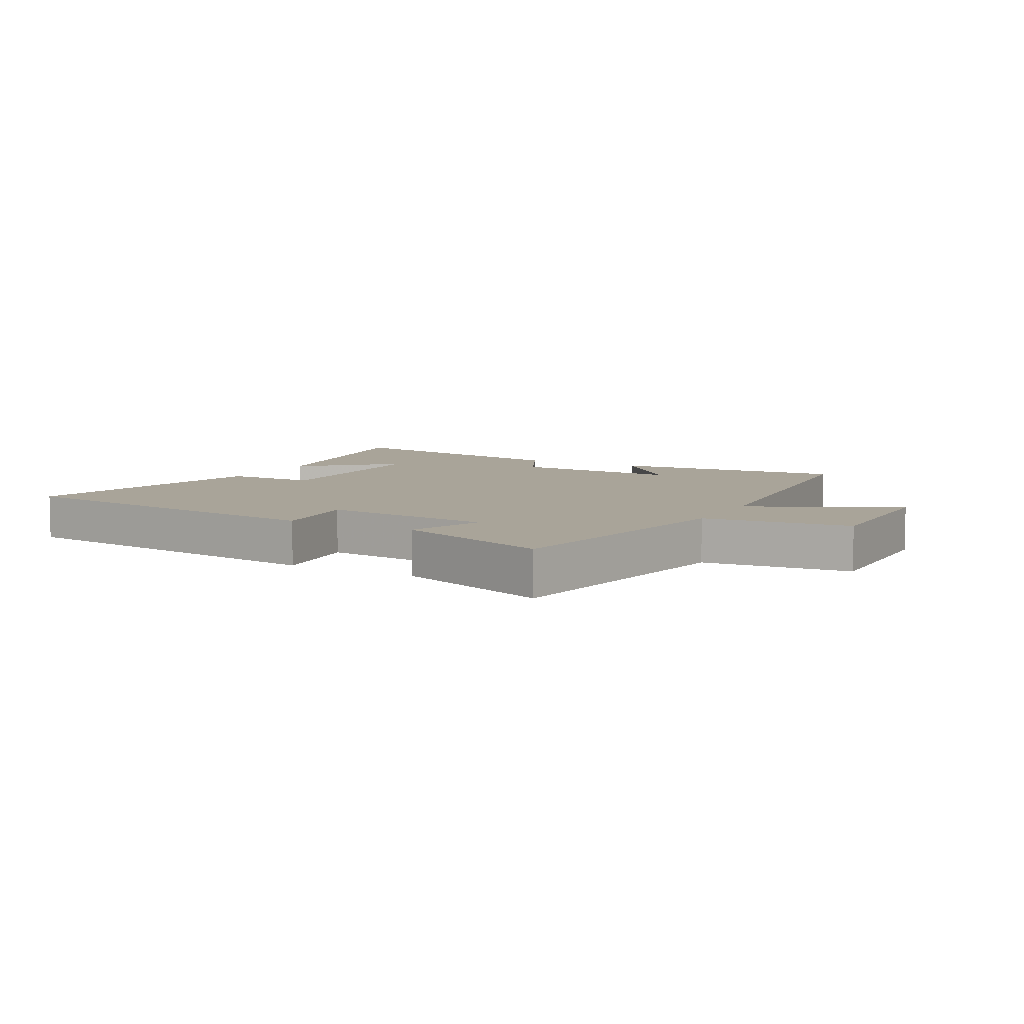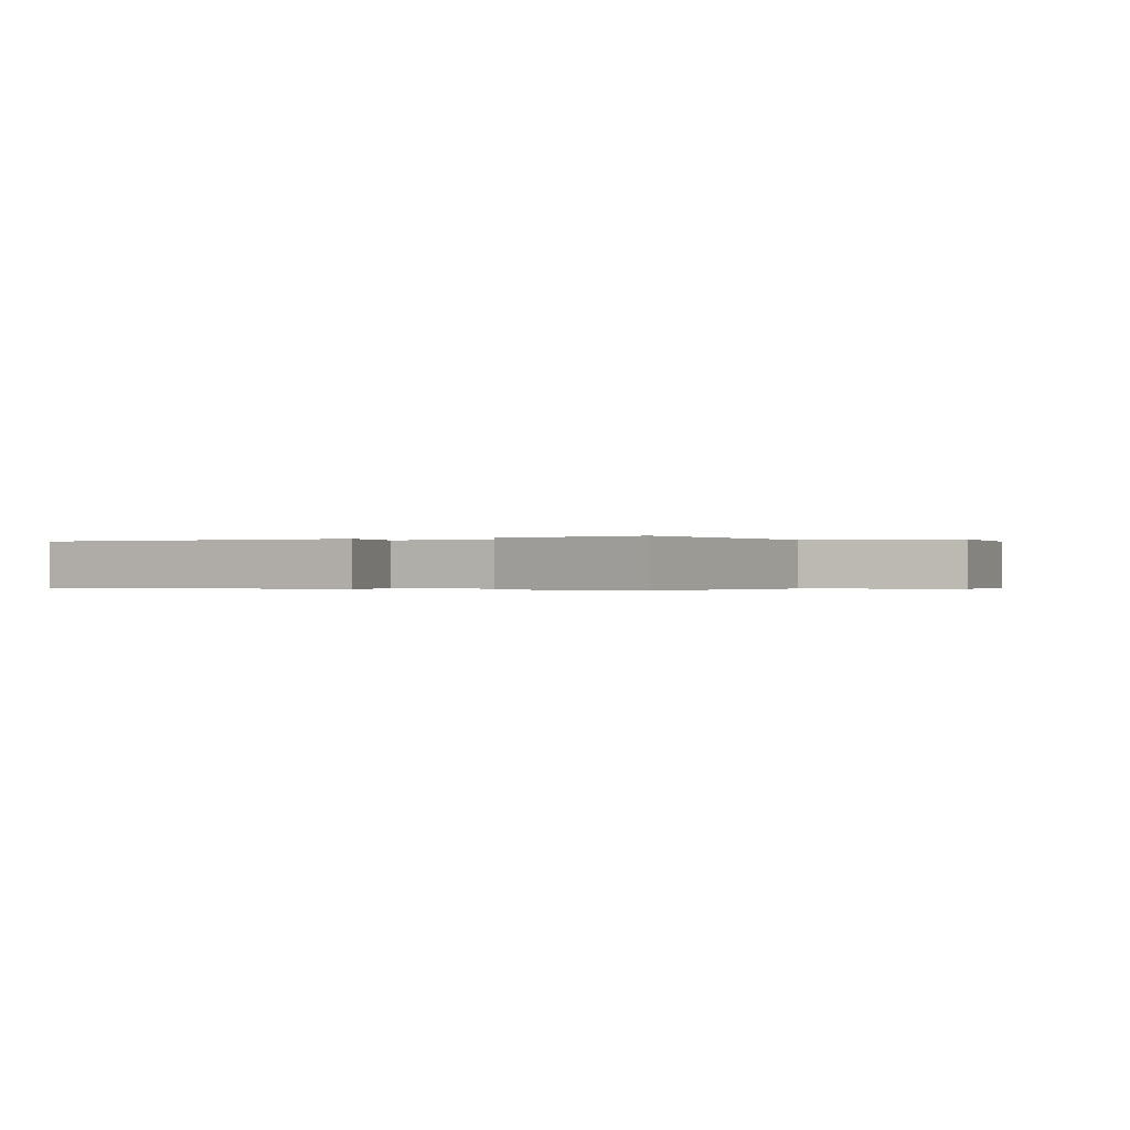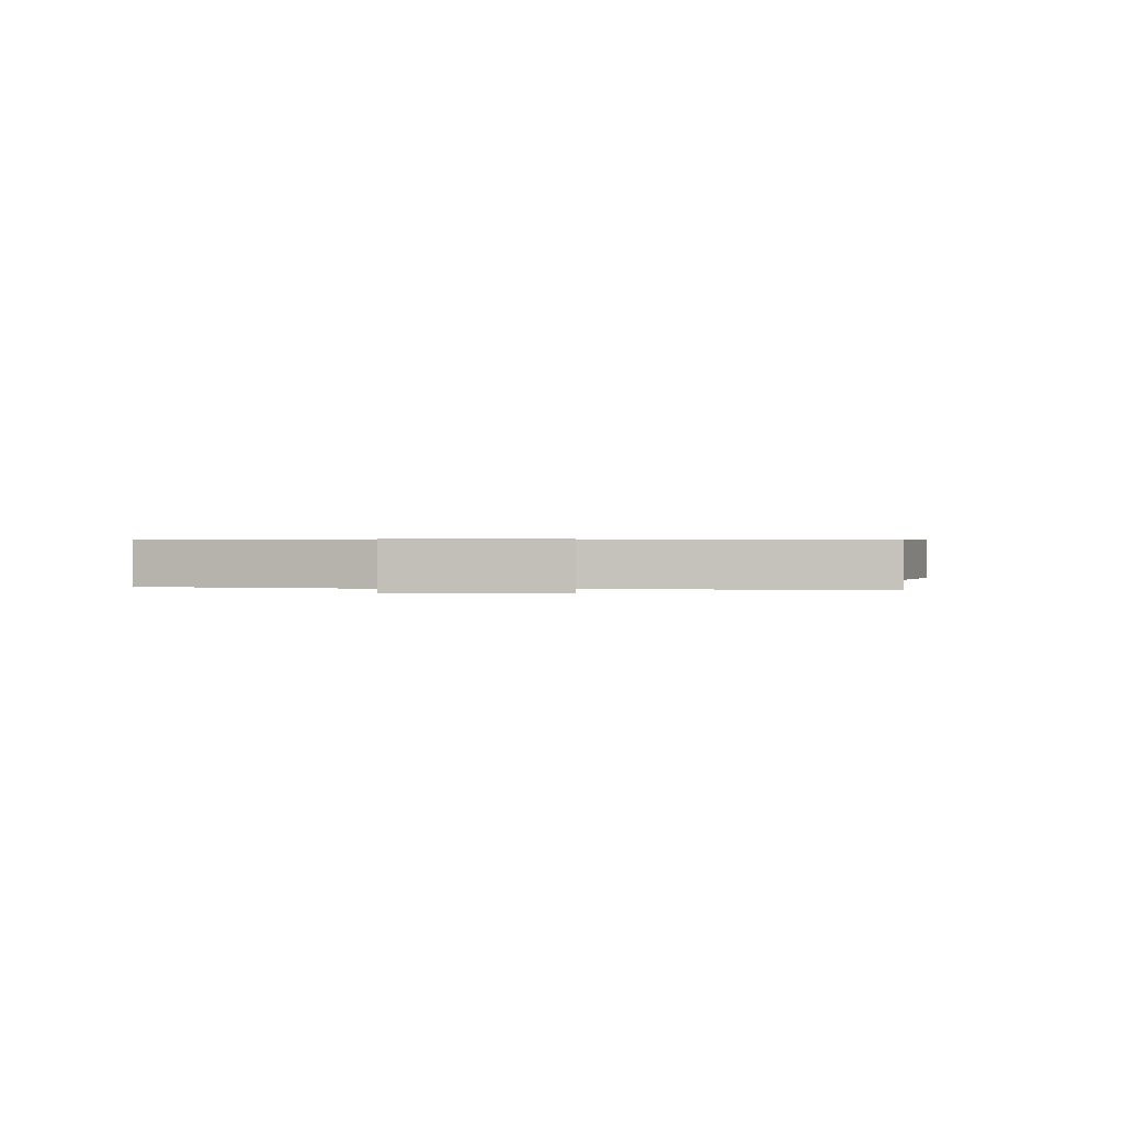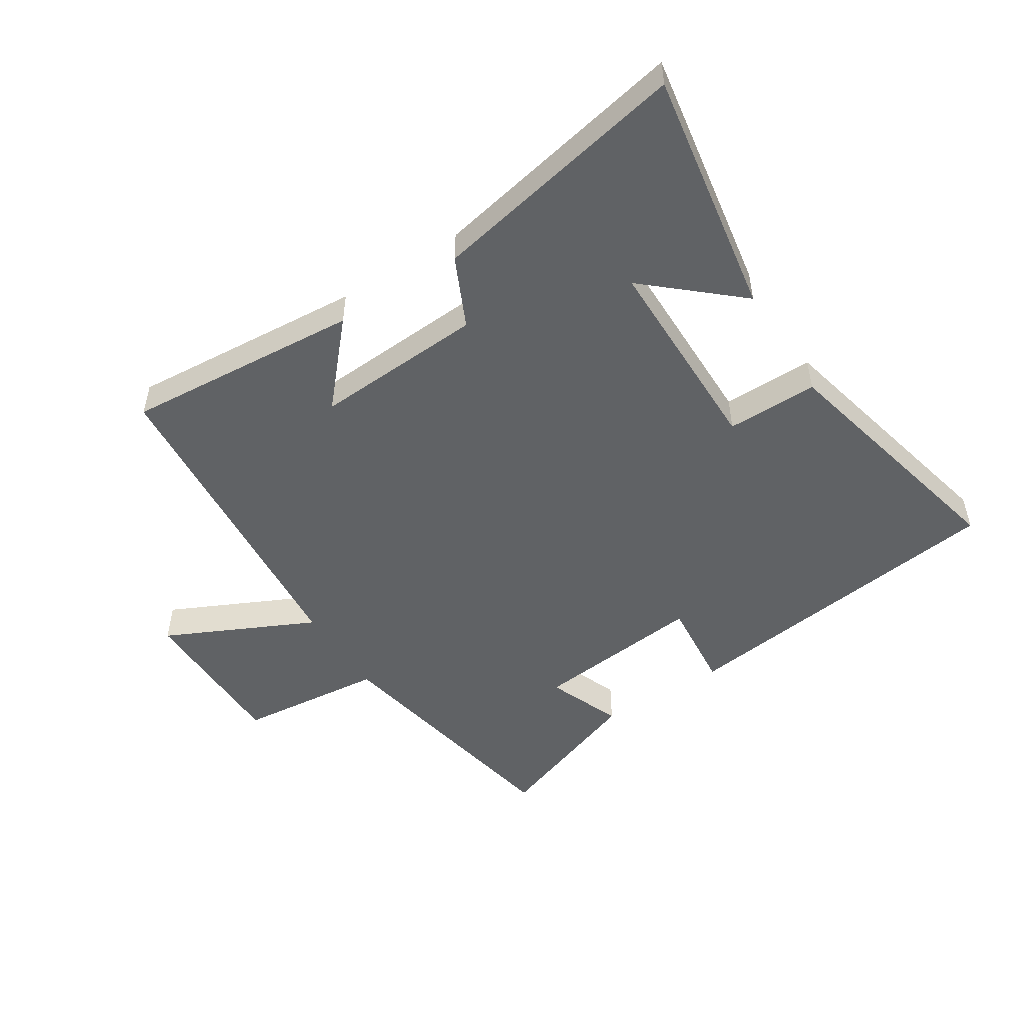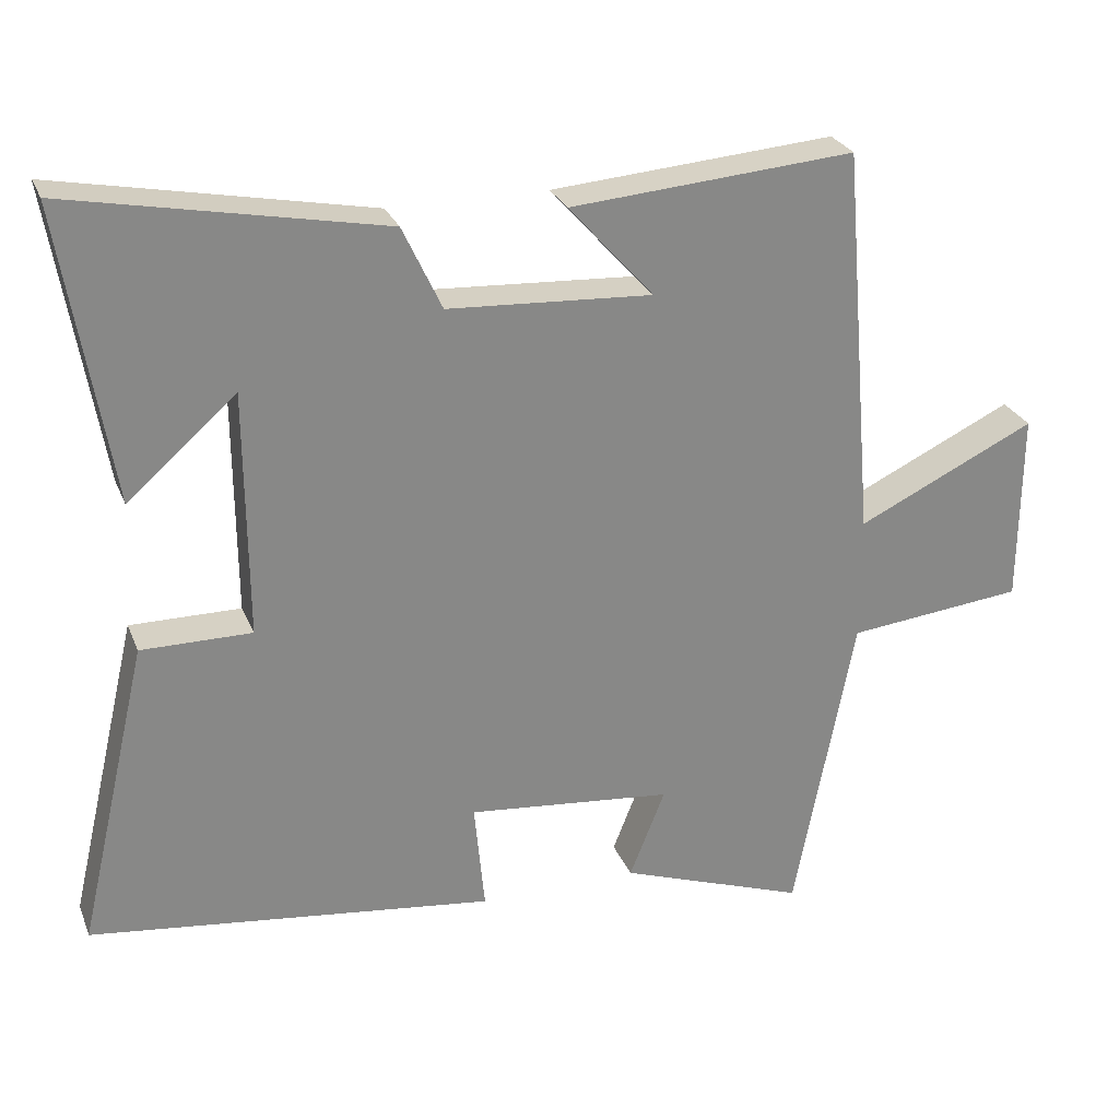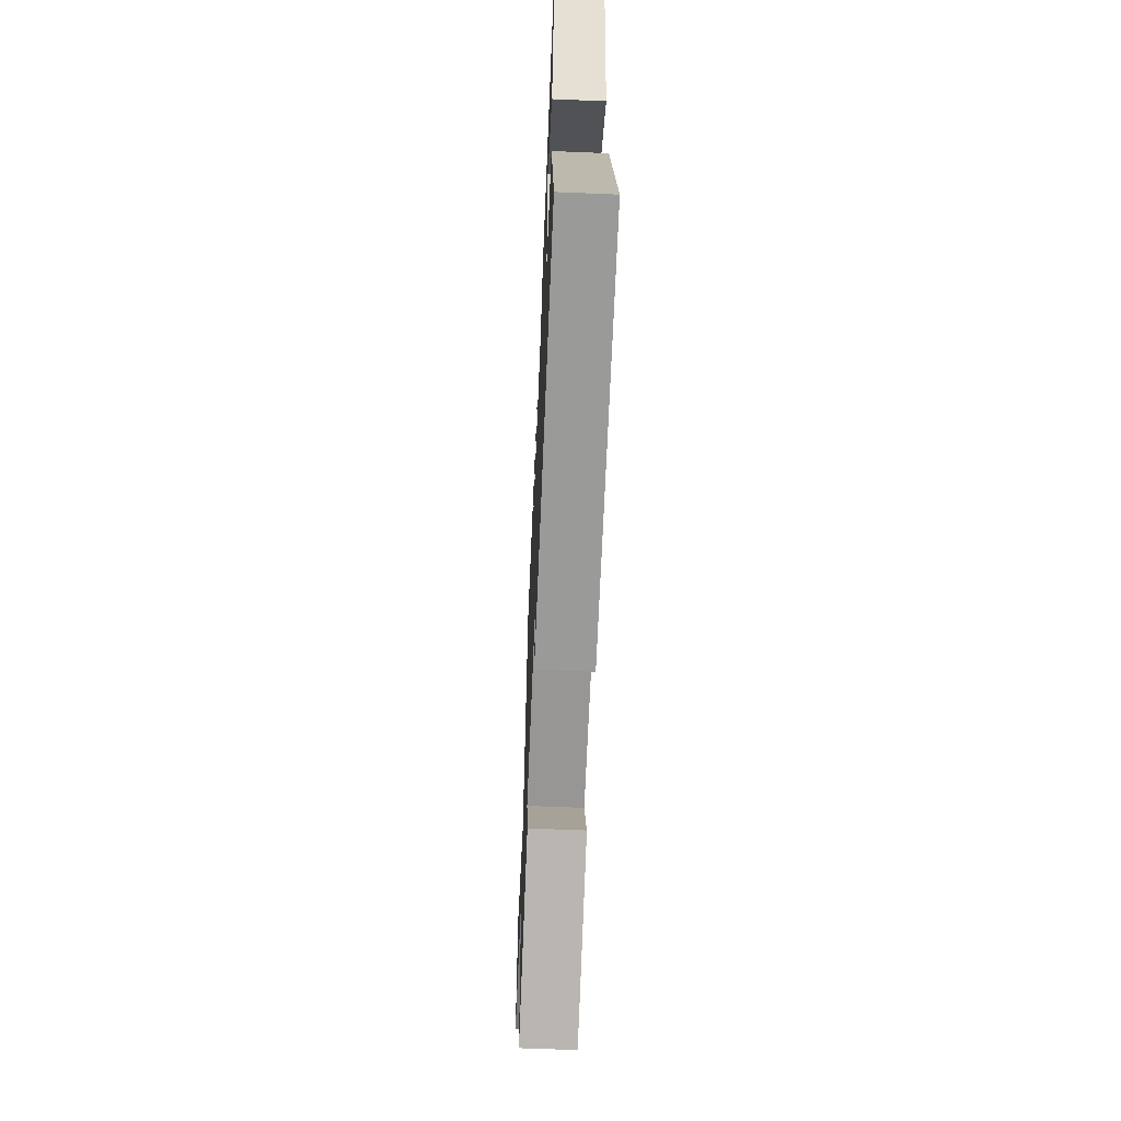
<metadata>
{"format":"obj","ext":"obj","renderer":"f3d","projection":"perspective","resolution":1024,"background":"white","views":[{"elev":7.3,"azim":-151.9,"up":"+Y"},{"elev":-0.2,"azim":-158.4,"up":"+Y"},{"elev":0.5,"azim":-81.7,"up":"+Y"},{"elev":-50.5,"azim":32.6,"up":"+Y"},{"elev":27.0,"azim":161.1,"up":"+Z"},{"elev":-62.1,"azim":87.6,"up":"+Z"}]}
</metadata>
<code>
v -0.42 0.07 -0.59
v -0.5 0.07 -0.172
v -0.739 0.07 -0.147
v -0.741 0.07 0.113
v -0.5 0.07 -0.002
v -0.455 0.07 0.53
v -0.071 0.07 0.5
v -0.186 0.07 0.371
v 0.09 0.07 0.387
v 0.143 0.07 0.5
v 0.567 0.07 0.584
v 0.5 0.07 0.184
v 0.353 0.07 0.313
v 0.351 0.07 -0.021
v 0.5 0.07 -0.02
v 0.596 0.07 -0.432
v 0.049 0.07 -0.5
v 0.063 0.07 -0.351
v -0.215 0.07 -0.379
v -0.167 0.07 -0.5
v -0.42 0 -0.59
v -0.5 0 -0.172
v -0.739 0 -0.147
v -0.741 0 0.113
v -0.5 0 -0.002
v -0.455 0 0.53
v -0.071 0 0.5
v -0.186 0 0.371
v 0.09 0 0.387
v 0.143 0 0.5
v 0.567 0 0.584
v 0.5 0 0.184
v 0.353 0 0.313
v 0.351 0 -0.021
v 0.5 0 -0.02
v 0.596 0 -0.432
v 0.049 0 -0.5
v 0.063 0 -0.351
v -0.215 0 -0.379
v -0.167 0 -0.5
f 19 20 1 2
f 18 19 2
f 15 16 17 18
f 14 15 18 2
f 13 14 2 3
f 10 11 12 13
f 9 10 13
f 8 9 13
f 6 7 8
f 5 6 8
f 5 8 13
f 3 4 5
f 3 5 13
f 22 21 40 39
f 22 39 38
f 38 37 36 35
f 22 38 35 34
f 23 22 34 33
f 33 32 31 30
f 33 30 29
f 33 29 28
f 28 27 26
f 28 26 25
f 33 28 25
f 25 24 23
f 33 25 23
f 1 21 22 2
f 2 22 23 3
f 3 23 24 4
f 4 24 25 5
f 5 25 26 6
f 6 26 27 7
f 7 27 28 8
f 8 28 29 9
f 9 29 30 10
f 10 30 31 11
f 11 31 32 12
f 12 32 33 13
f 13 33 34 14
f 14 34 35 15
f 15 35 36 16
f 16 36 37 17
f 17 37 38 18
f 18 38 39 19
f 19 39 40 20
f 20 40 21 1

</code>
